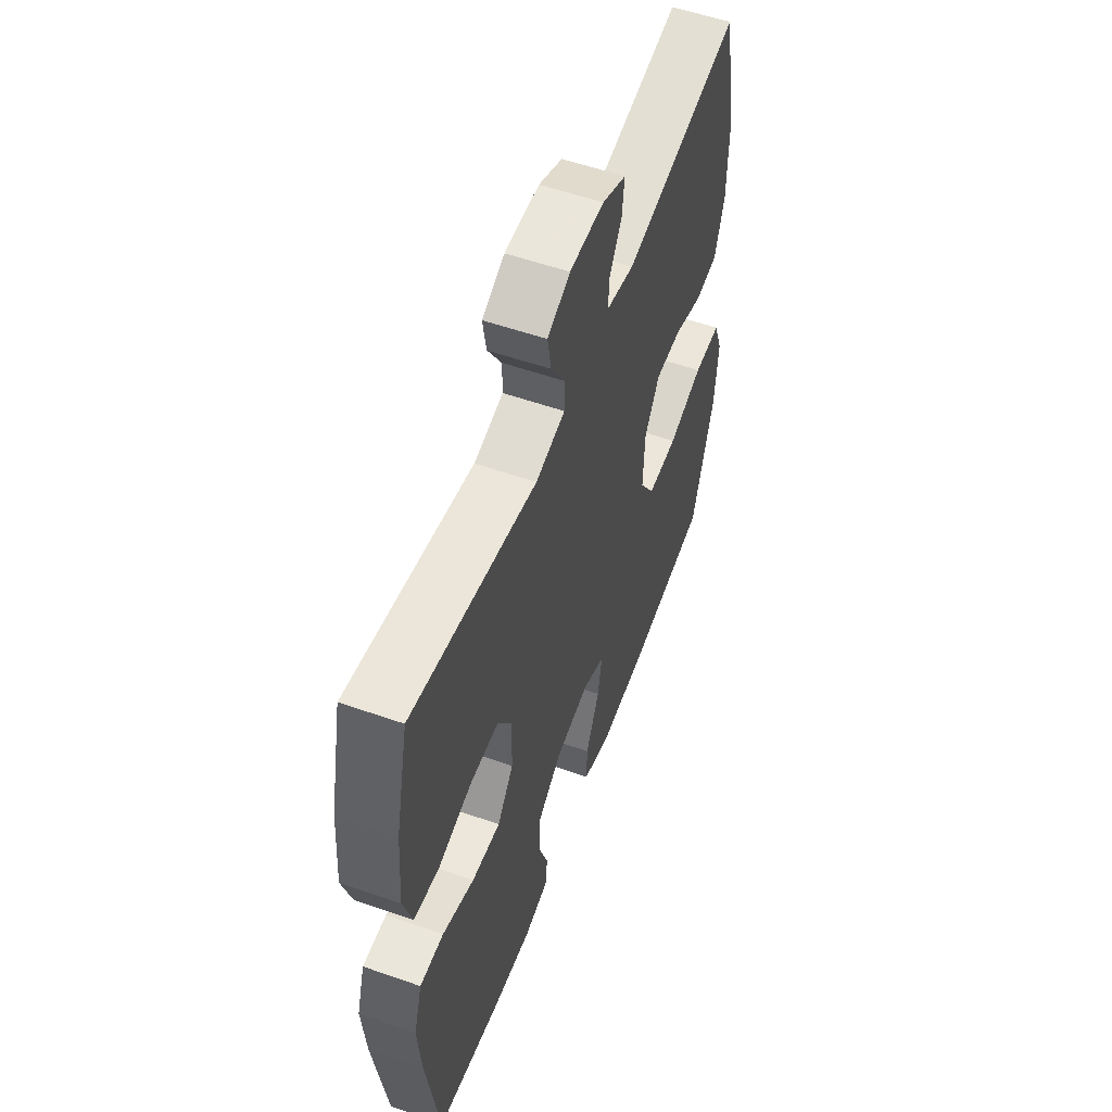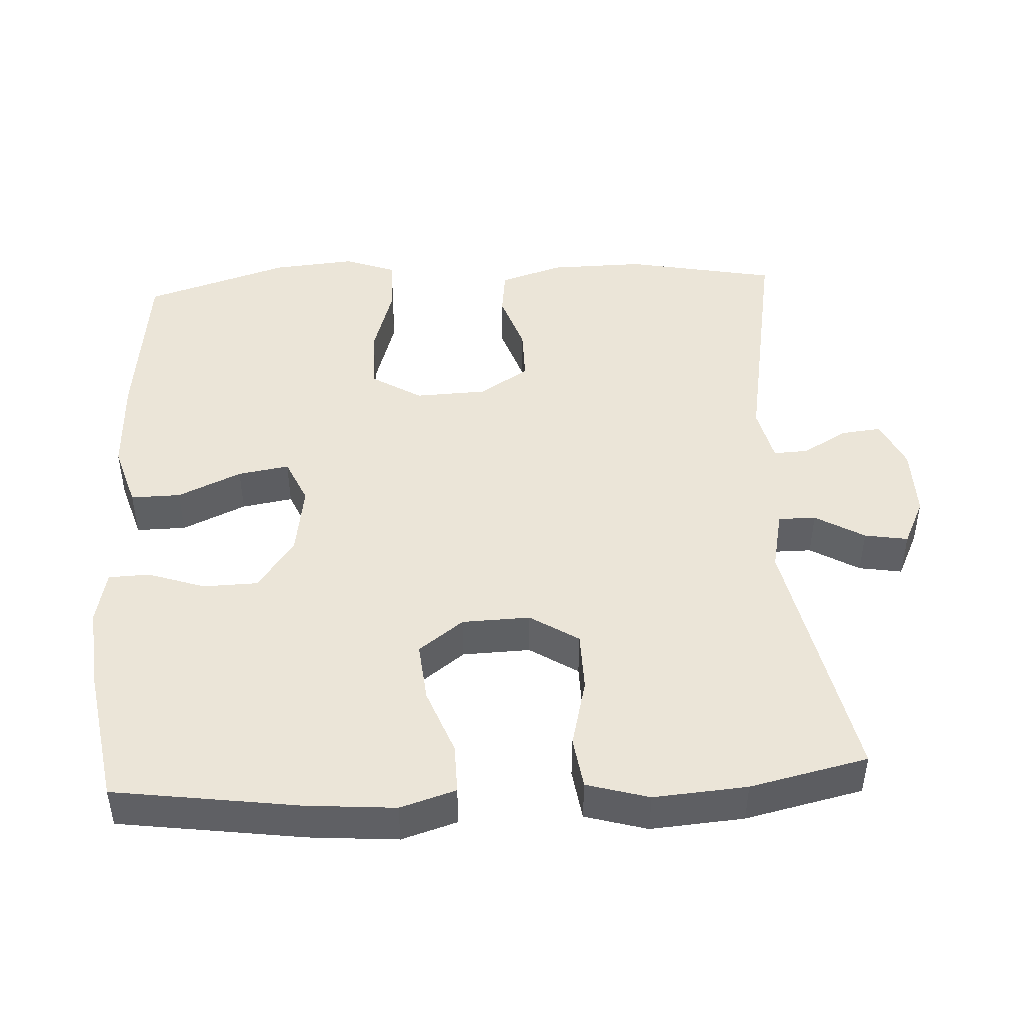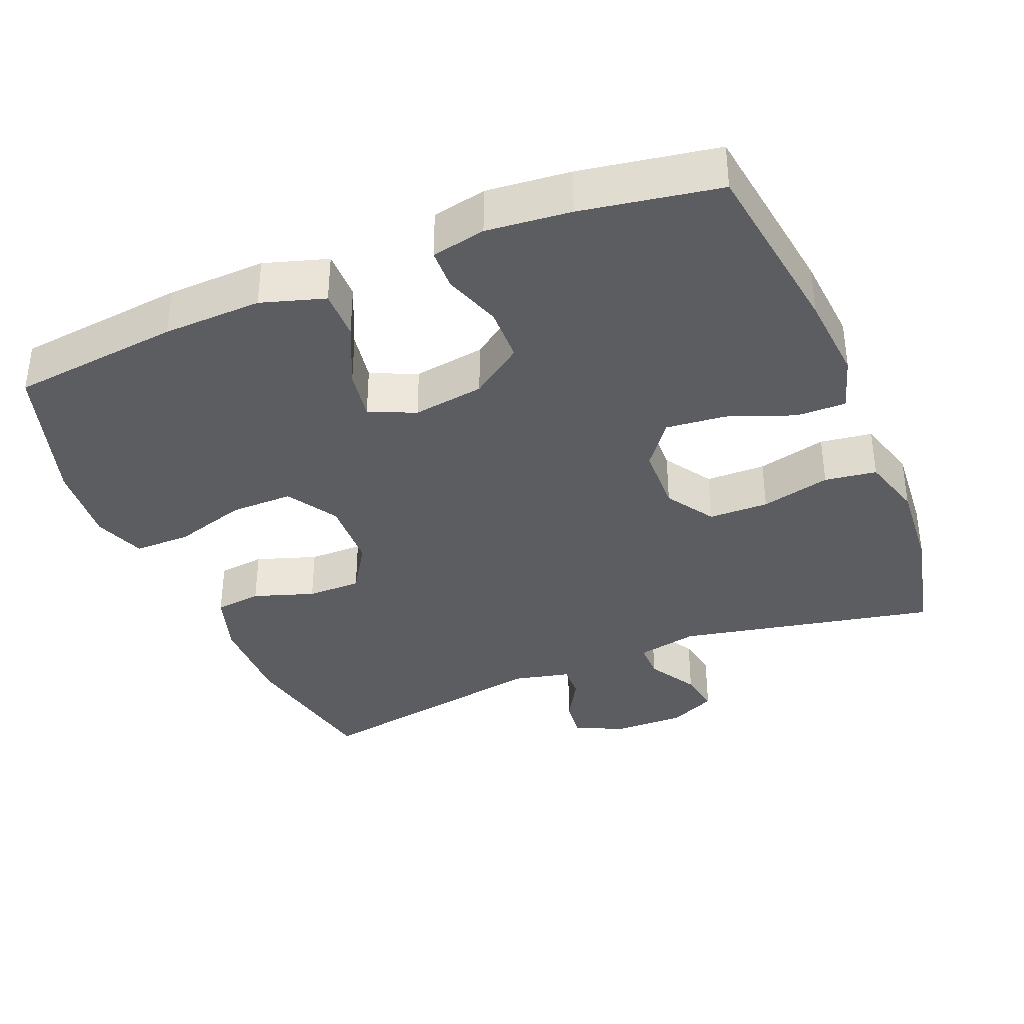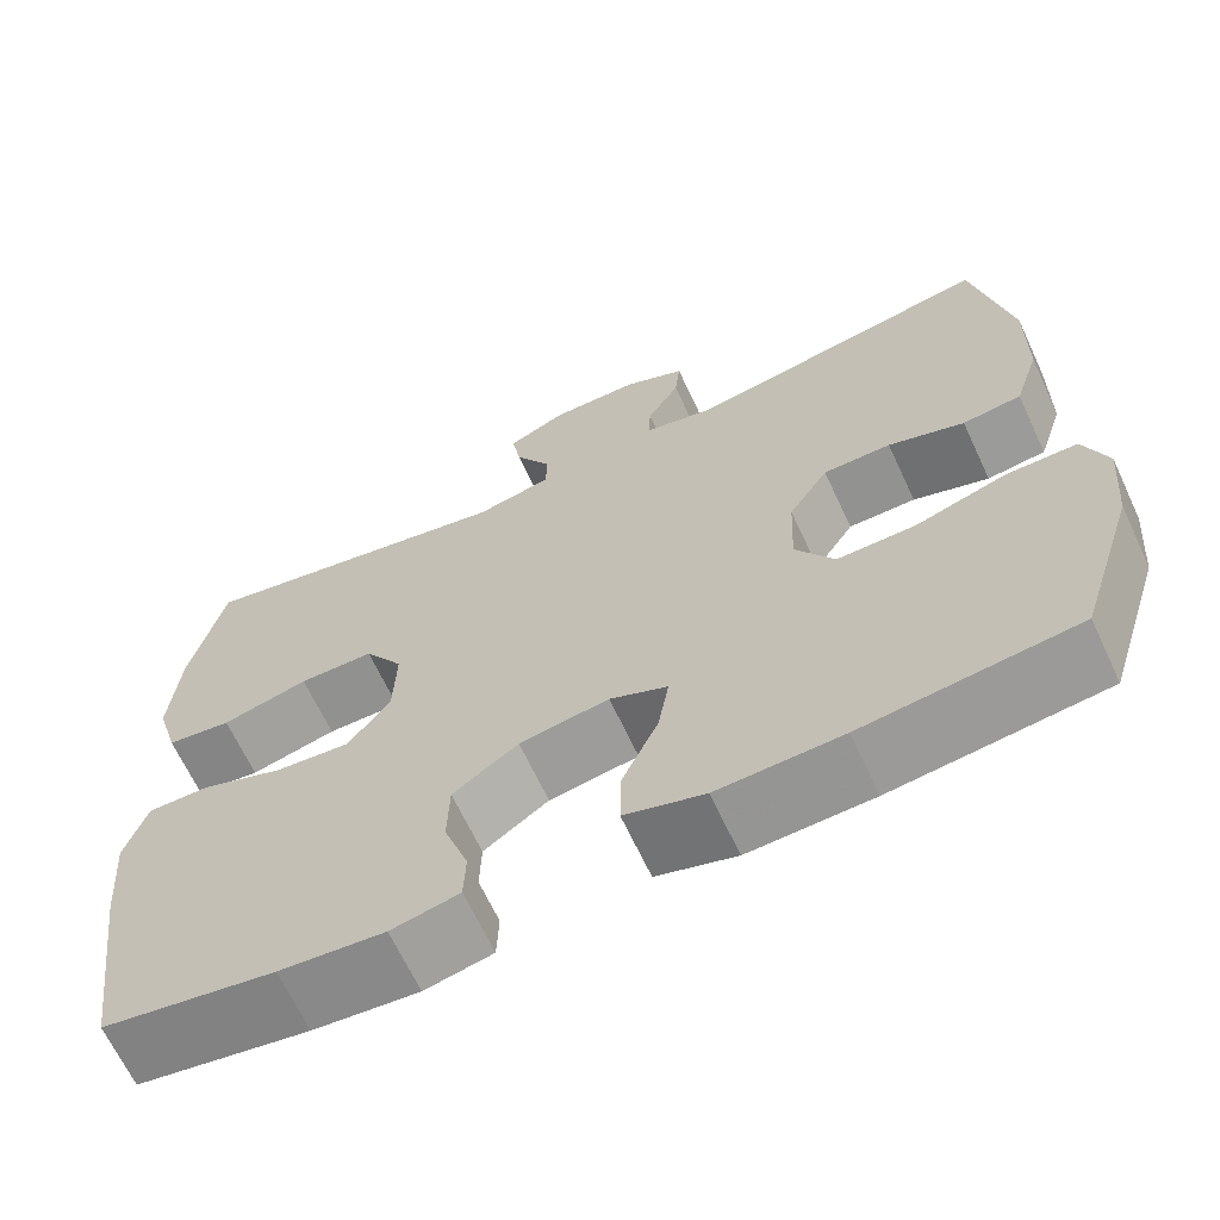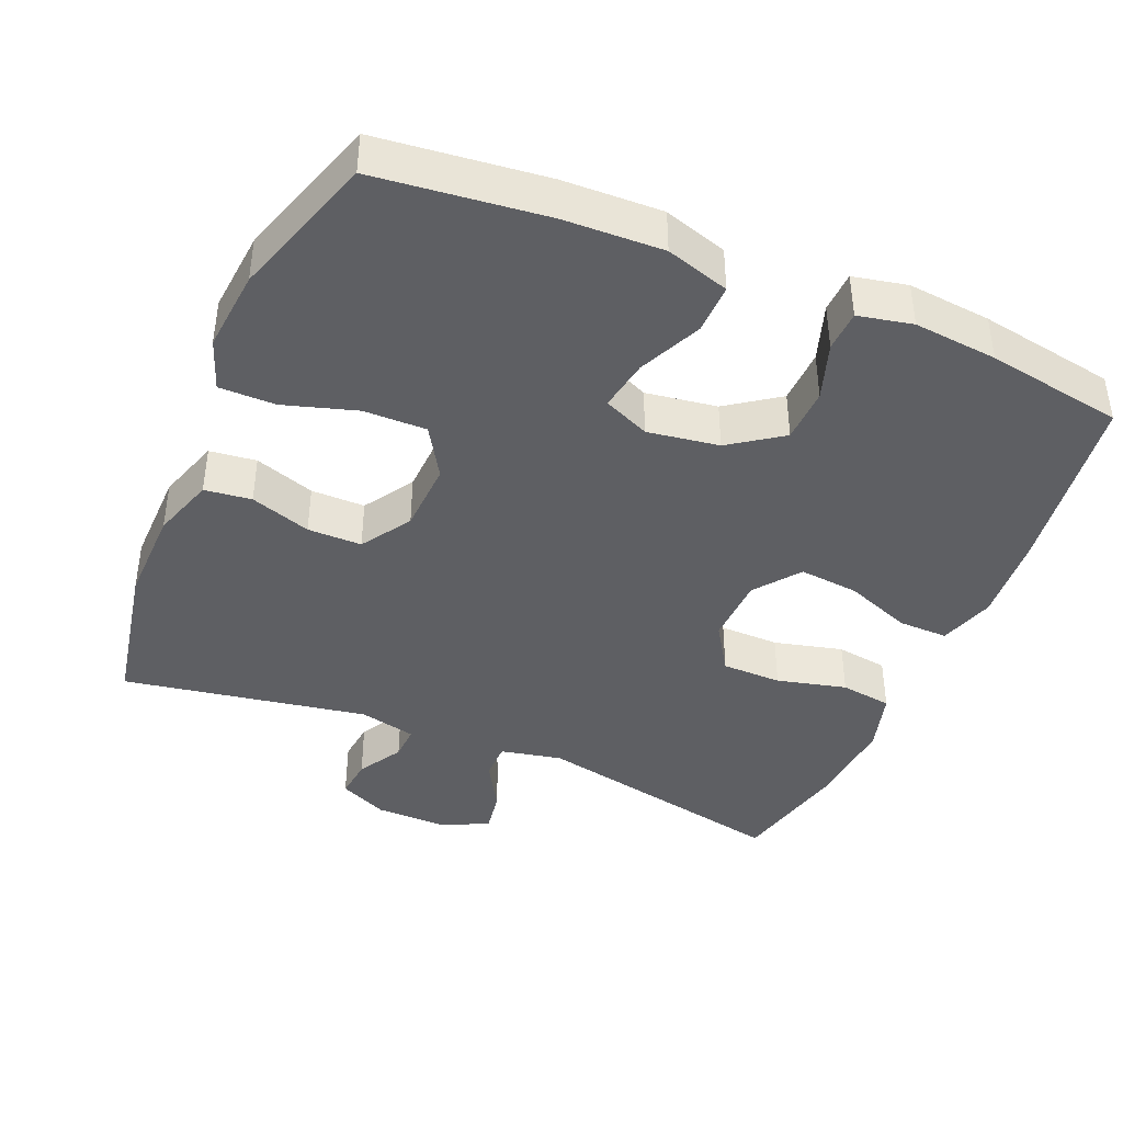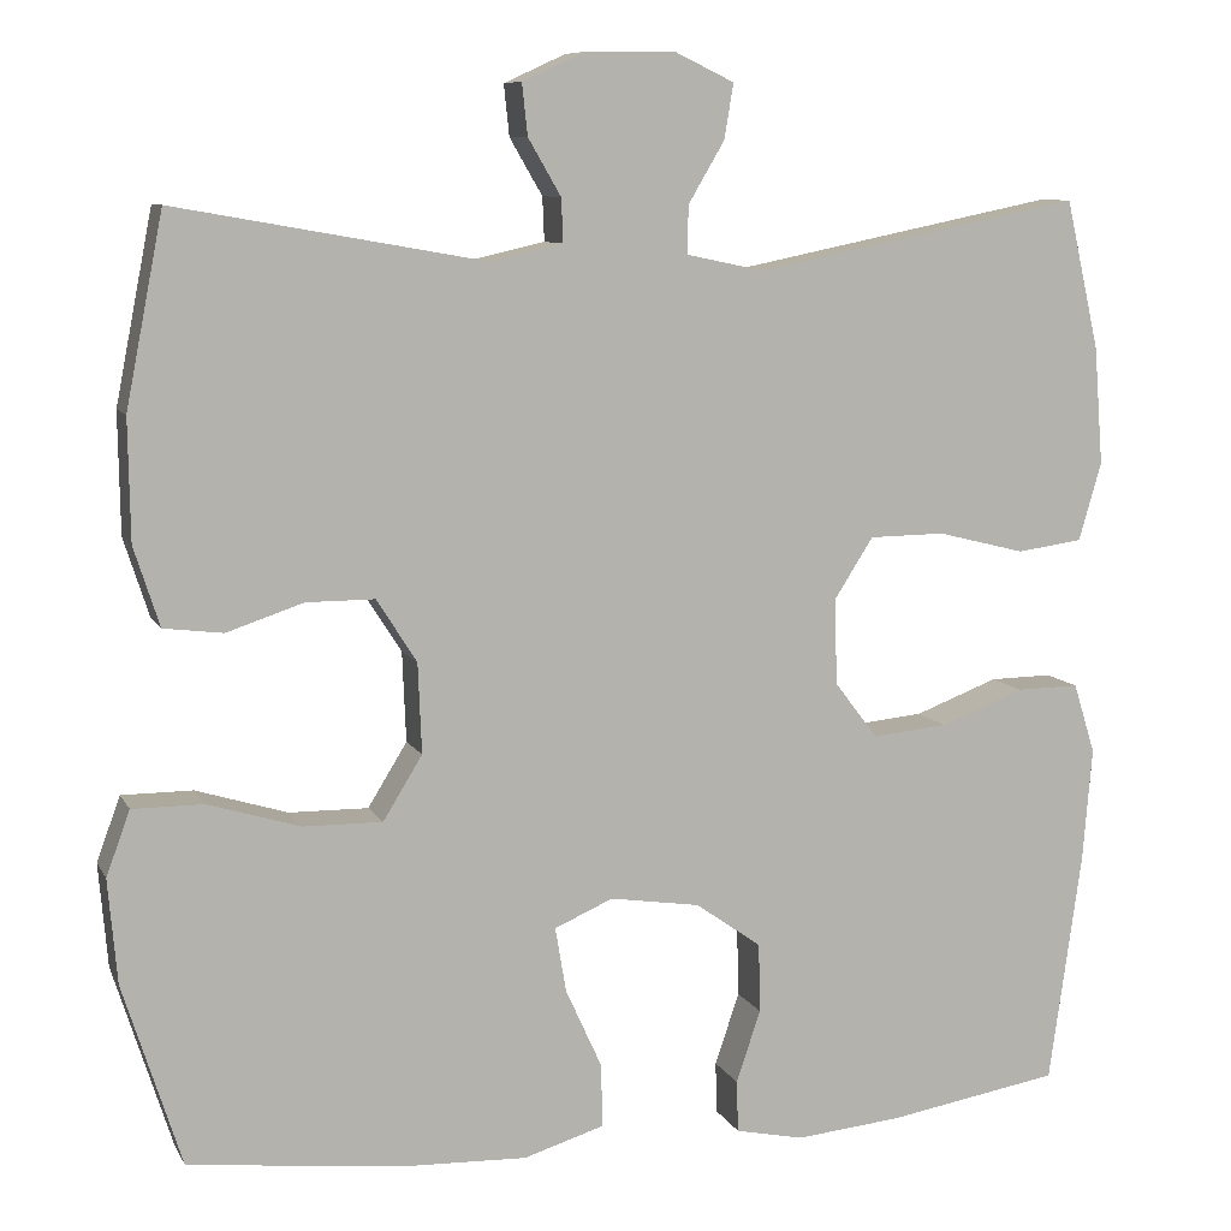
<metadata>
{"format":"obj","ext":"obj","renderer":"f3d","projection":"perspective","resolution":1024,"background":"white","views":[{"elev":55.9,"azim":-69.8,"up":"+Z"},{"elev":45.8,"azim":-93.1,"up":"+Y"},{"elev":-36.6,"azim":-157.7,"up":"+Y"},{"elev":-66.2,"azim":25.0,"up":"+Z"},{"elev":-41.3,"azim":157.0,"up":"+Y"},{"elev":8.9,"azim":162.3,"up":"+Z"}]}
</metadata>
<code>
v -0.5 0.07 0.5
v -0.141 0.07 0.427
v -0.056 0.07 0.445
v -0.056 0.07 0.497
v -0.096 0.07 0.565
v -0.106 0.07 0.625
v -0.041 0.07 0.656
v 0.058 0.07 0.655
v 0.126 0.07 0.624
v 0.12 0.07 0.568
v 0.084 0.07 0.506
v 0.082 0.07 0.458
v 0.161 0.07 0.44
v 0.5 0.07 0.5
v 0.541 0.07 0.291
v 0.539 0.07 0.159
v 0.511 0.07 0.072
v 0.446 0.07 0.064
v 0.362 0.07 0.092
v 0.287 0.07 0.092
v 0.243 0.07 0.023
v 0.239 0.07 -0.076
v 0.282 0.07 -0.146
v 0.369 0.07 -0.145
v 0.47 0.07 -0.114
v 0.548 0.07 -0.114
v 0.574 0.07 -0.185
v 0.564 0.07 -0.299
v 0.5 0.07 -0.5
v 0.265 0.07 -0.527
v 0.128 0.07 -0.532
v 0.04 0.07 -0.505
v 0.041 0.07 -0.436
v 0.081 0.07 -0.348
v 0.093 0.07 -0.277
v 0.029 0.07 -0.249
v -0.07 0.07 -0.264
v -0.142 0.07 -0.315
v -0.144 0.07 -0.391
v -0.117 0.07 -0.47
v -0.119 0.07 -0.527
v -0.194 0.07 -0.543
v -0.31 0.07 -0.532
v -0.5 0.07 -0.5
v -0.536 0.07 -0.244
v -0.546 0.07 -0.121
v -0.522 0.07 -0.044
v -0.453 0.07 -0.045
v -0.361 0.07 -0.08
v -0.278 0.07 -0.088
v -0.231 0.07 -0.026
v -0.228 0.07 0.068
v -0.271 0.07 0.135
v -0.354 0.07 0.136
v -0.45 0.07 0.112
v -0.522 0.07 0.122
v -0.547 0.07 0.208
v -0.537 0.07 0.337
v -0.5 0 0.5
v -0.141 0 0.427
v -0.056 0 0.445
v -0.056 0 0.497
v -0.096 0 0.565
v -0.106 0 0.625
v -0.041 0 0.656
v 0.058 0 0.655
v 0.126 0 0.624
v 0.12 0 0.568
v 0.084 0 0.506
v 0.082 0 0.458
v 0.161 0 0.44
v 0.5 0 0.5
v 0.541 0 0.291
v 0.539 0 0.159
v 0.511 0 0.072
v 0.446 0 0.064
v 0.362 0 0.092
v 0.287 0 0.092
v 0.243 0 0.023
v 0.239 0 -0.076
v 0.282 0 -0.146
v 0.369 0 -0.145
v 0.47 0 -0.114
v 0.548 0 -0.114
v 0.574 0 -0.185
v 0.564 0 -0.299
v 0.5 0 -0.5
v 0.265 0 -0.527
v 0.128 0 -0.532
v 0.04 0 -0.505
v 0.041 0 -0.436
v 0.081 0 -0.348
v 0.093 0 -0.277
v 0.029 0 -0.249
v -0.07 0 -0.264
v -0.142 0 -0.315
v -0.144 0 -0.391
v -0.117 0 -0.47
v -0.119 0 -0.527
v -0.194 0 -0.543
v -0.31 0 -0.532
v -0.5 0 -0.5
v -0.536 0 -0.244
v -0.546 0 -0.121
v -0.522 0 -0.044
v -0.453 0 -0.045
v -0.361 0 -0.08
v -0.278 0 -0.088
v -0.231 0 -0.026
v -0.228 0 0.068
v -0.271 0 0.135
v -0.354 0 0.136
v -0.45 0 0.112
v -0.522 0 0.122
v -0.547 0 0.208
v -0.537 0 0.337
f 57 58 1 2
f 54 55 56 57
f 53 54 57 2
f 52 53 2 3
f 51 52 3
f 46 47 48 49
f 46 49 50
f 45 46 50
f 44 45 50
f 43 44 50 51
f 39 40 41 42
f 38 39 42 43
f 31 32 33 34
f 31 34 35
f 30 31 35
f 29 30 35
f 28 29 35
f 27 28 35 36
f 24 25 26 27
f 23 24 27 36
f 16 17 18 19
f 16 19 20
f 13 14 15 16
f 12 13 16 20
f 8 9 10 11
f 8 11 12
f 7 8 12
f 4 5 6 7
f 3 4 7 12
f 38 43 51 3
f 22 23 36 37
f 21 22 37
f 20 21 37 38
f 3 12 20 38
f 60 59 116 115
f 115 114 113 112
f 60 115 112 111
f 61 60 111 110
f 61 110 109
f 107 106 105 104
f 108 107 104
f 108 104 103
f 108 103 102
f 109 108 102 101
f 100 99 98 97
f 101 100 97 96
f 92 91 90 89
f 93 92 89
f 93 89 88
f 93 88 87
f 93 87 86
f 94 93 86 85
f 85 84 83 82
f 94 85 82 81
f 77 76 75 74
f 78 77 74
f 74 73 72 71
f 78 74 71 70
f 69 68 67 66
f 70 69 66
f 70 66 65
f 65 64 63 62
f 70 65 62 61
f 61 109 101 96
f 95 94 81 80
f 95 80 79
f 96 95 79 78
f 96 78 70 61
f 1 59 60 2
f 2 60 61 3
f 3 61 62 4
f 4 62 63 5
f 5 63 64 6
f 6 64 65 7
f 7 65 66 8
f 8 66 67 9
f 9 67 68 10
f 10 68 69 11
f 11 69 70 12
f 12 70 71 13
f 13 71 72 14
f 14 72 73 15
f 15 73 74 16
f 16 74 75 17
f 17 75 76 18
f 18 76 77 19
f 19 77 78 20
f 20 78 79 21
f 21 79 80 22
f 22 80 81 23
f 23 81 82 24
f 24 82 83 25
f 25 83 84 26
f 26 84 85 27
f 27 85 86 28
f 28 86 87 29
f 29 87 88 30
f 30 88 89 31
f 31 89 90 32
f 32 90 91 33
f 33 91 92 34
f 34 92 93 35
f 35 93 94 36
f 36 94 95 37
f 37 95 96 38
f 38 96 97 39
f 39 97 98 40
f 40 98 99 41
f 41 99 100 42
f 42 100 101 43
f 43 101 102 44
f 44 102 103 45
f 45 103 104 46
f 46 104 105 47
f 47 105 106 48
f 48 106 107 49
f 49 107 108 50
f 50 108 109 51
f 51 109 110 52
f 52 110 111 53
f 53 111 112 54
f 54 112 113 55
f 55 113 114 56
f 56 114 115 57
f 57 115 116 58
f 58 116 59 1

</code>
